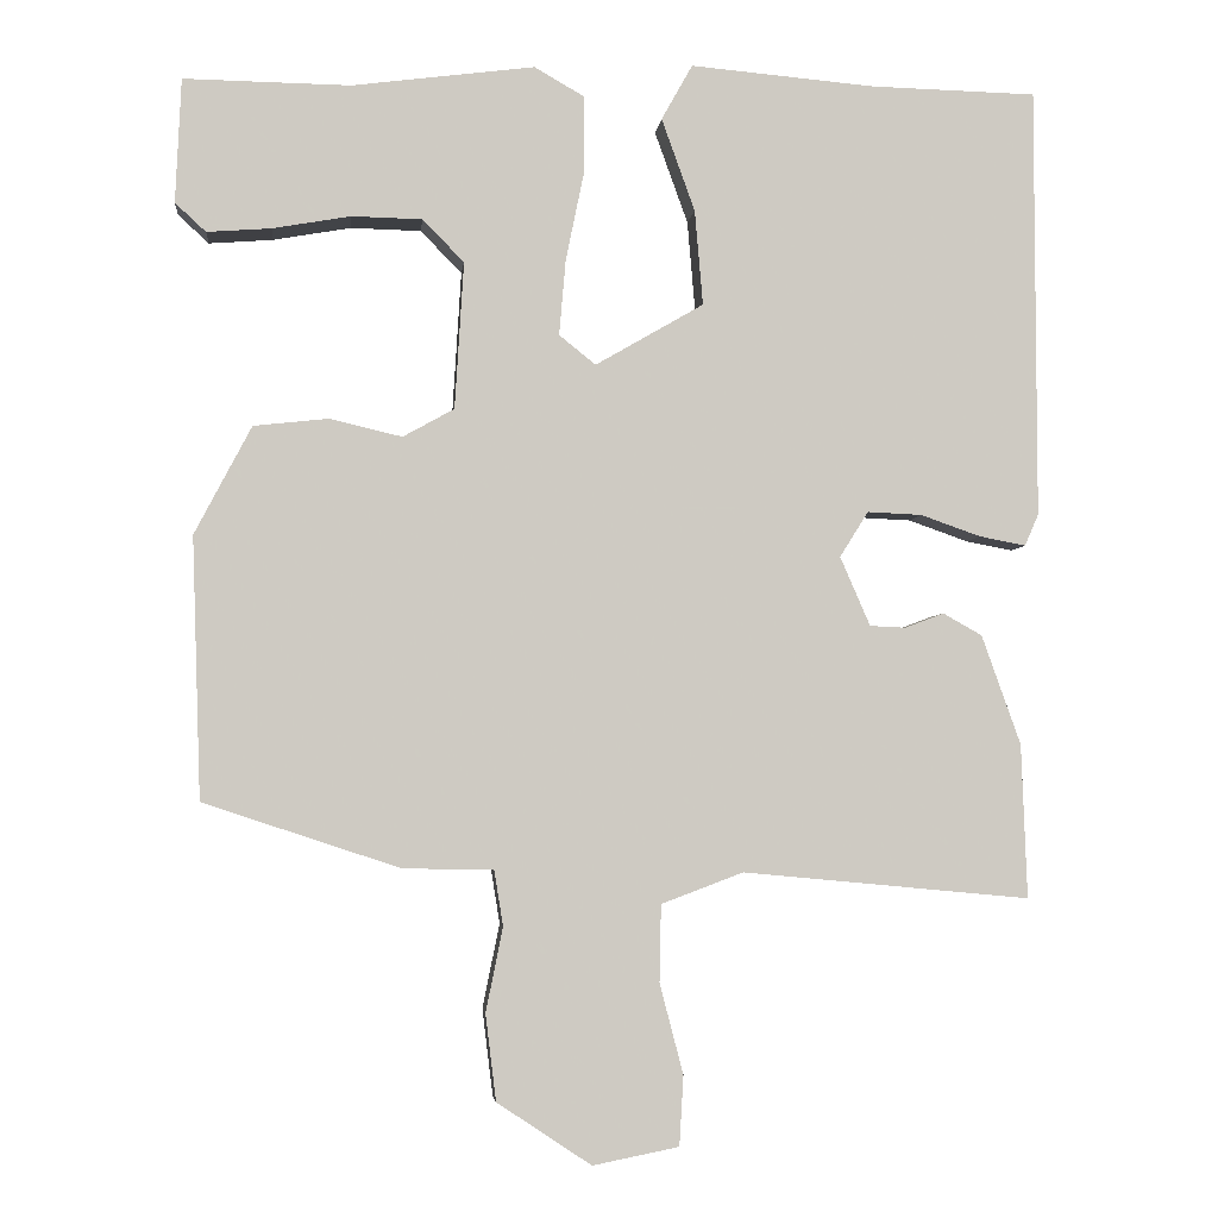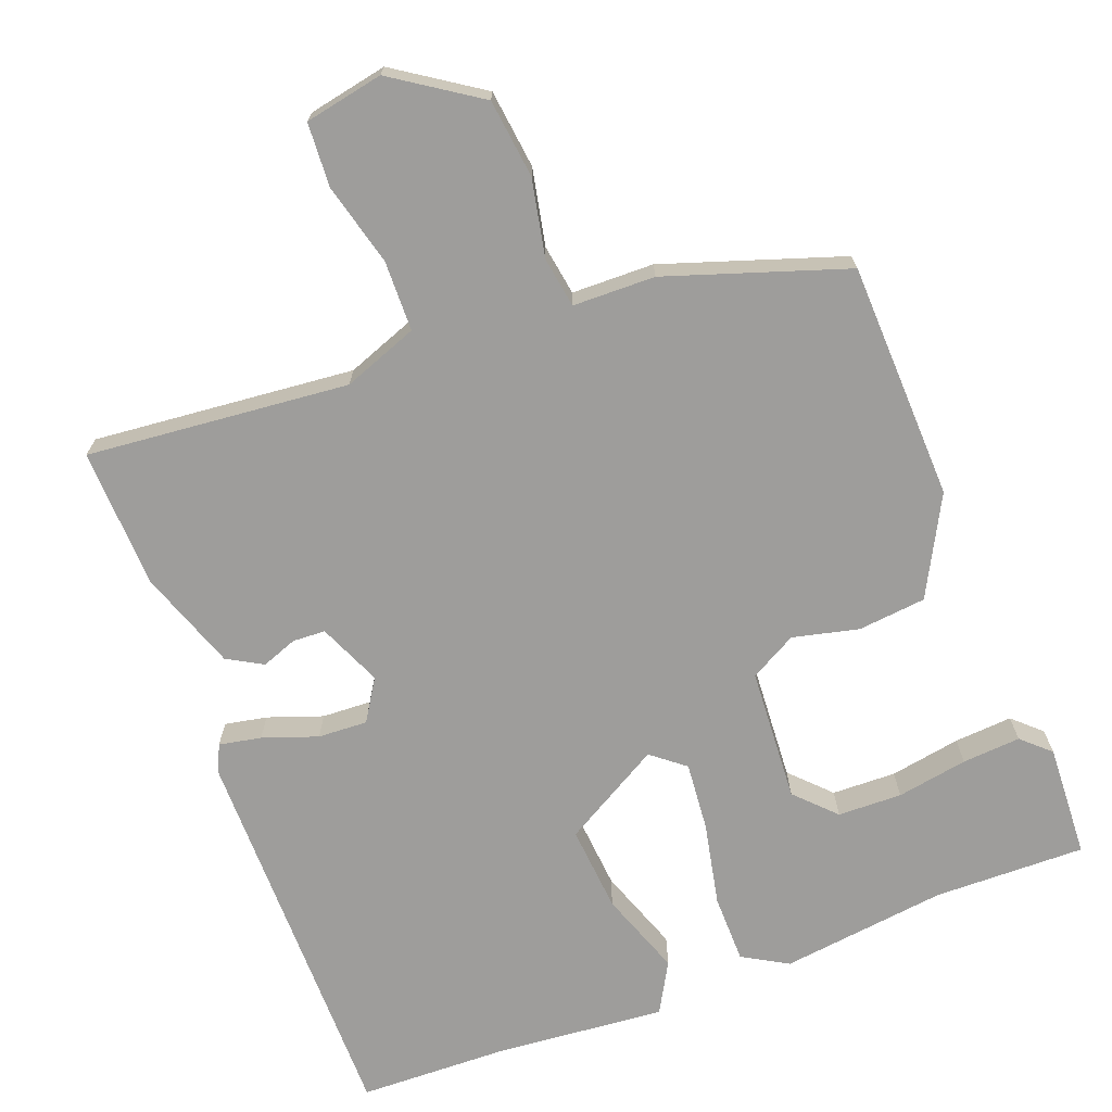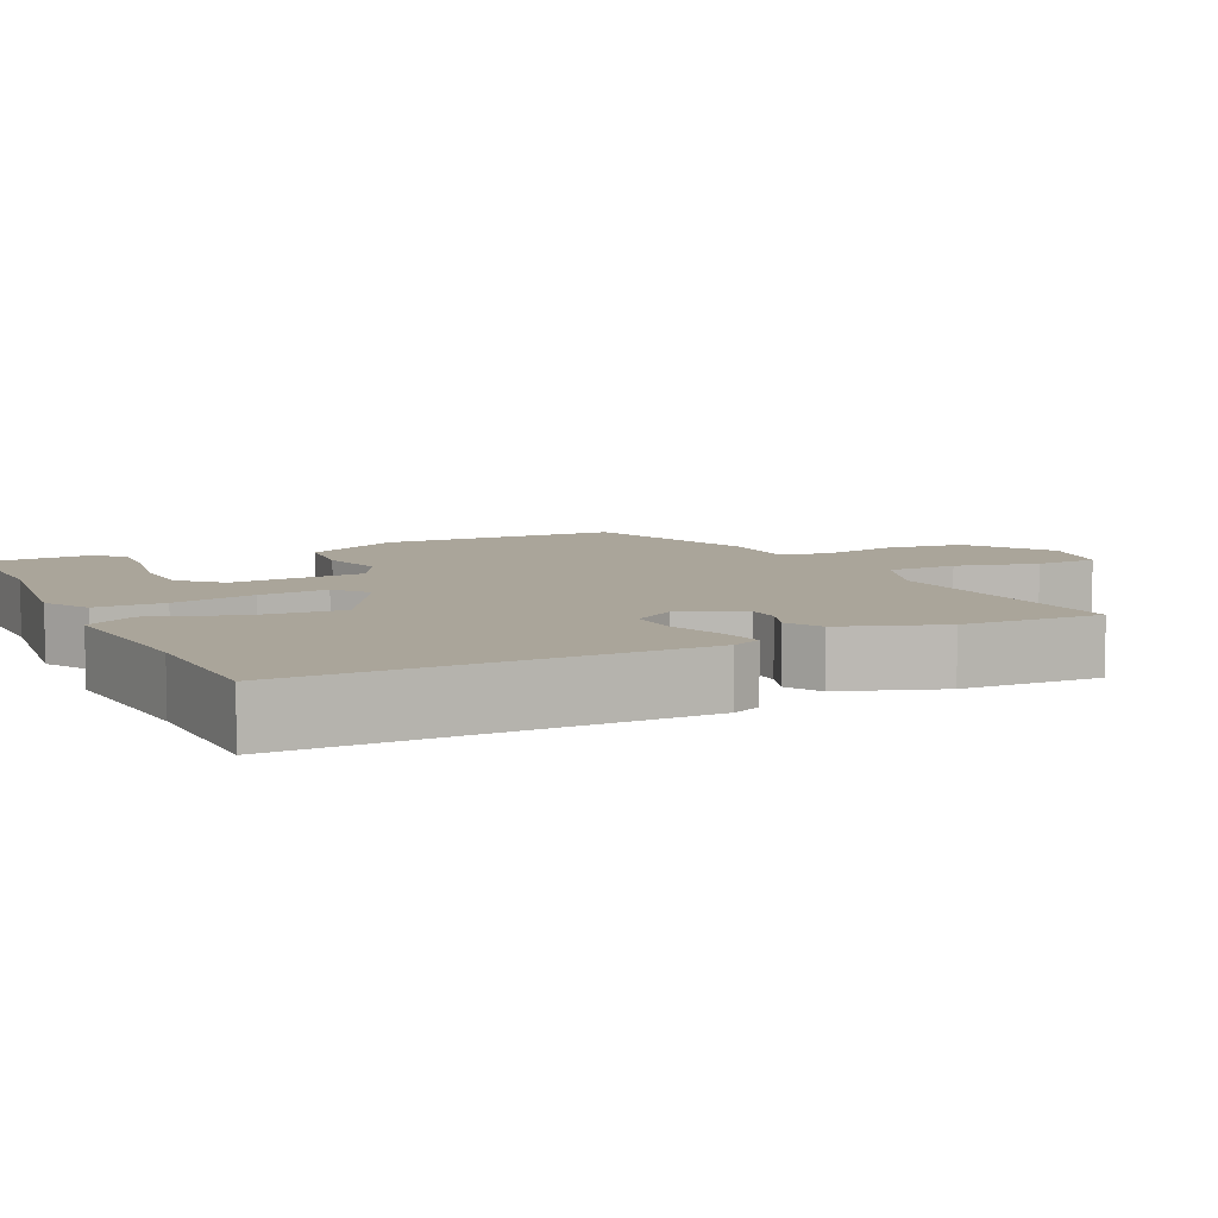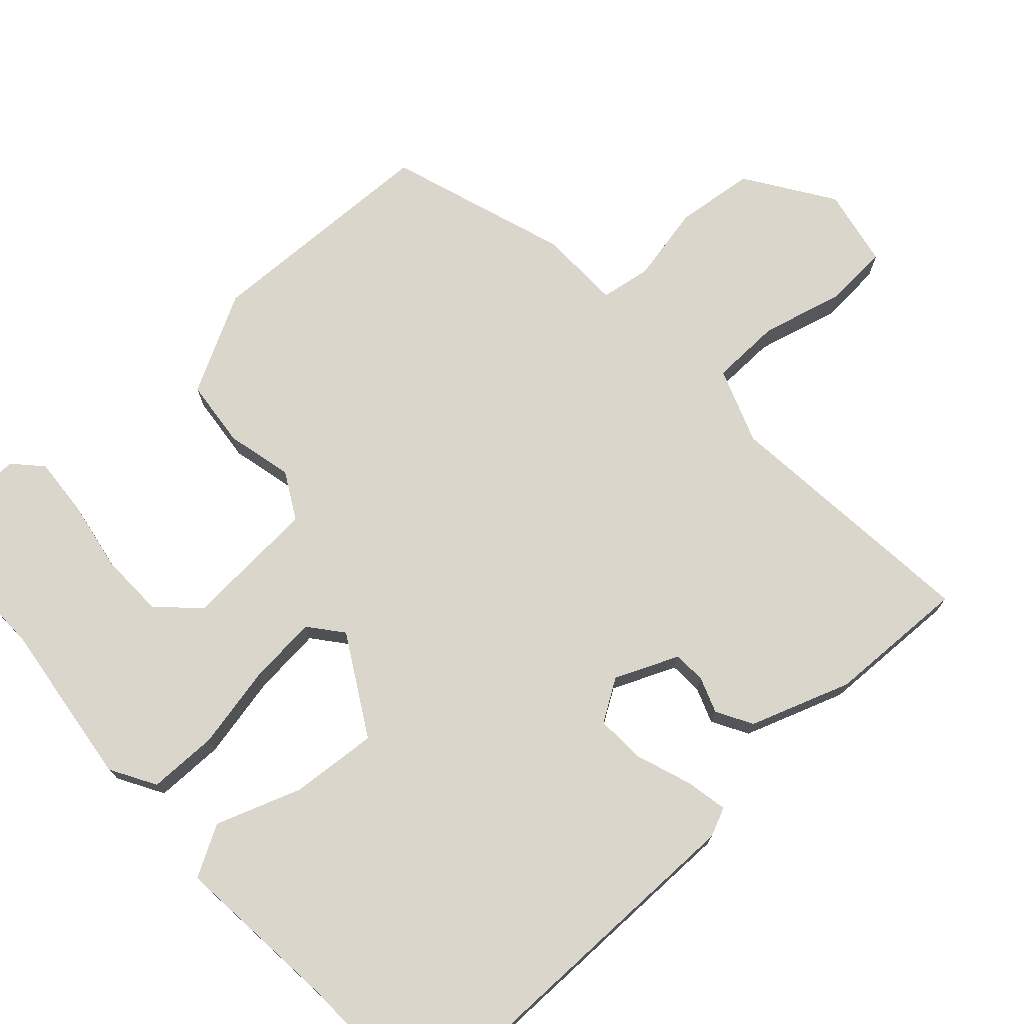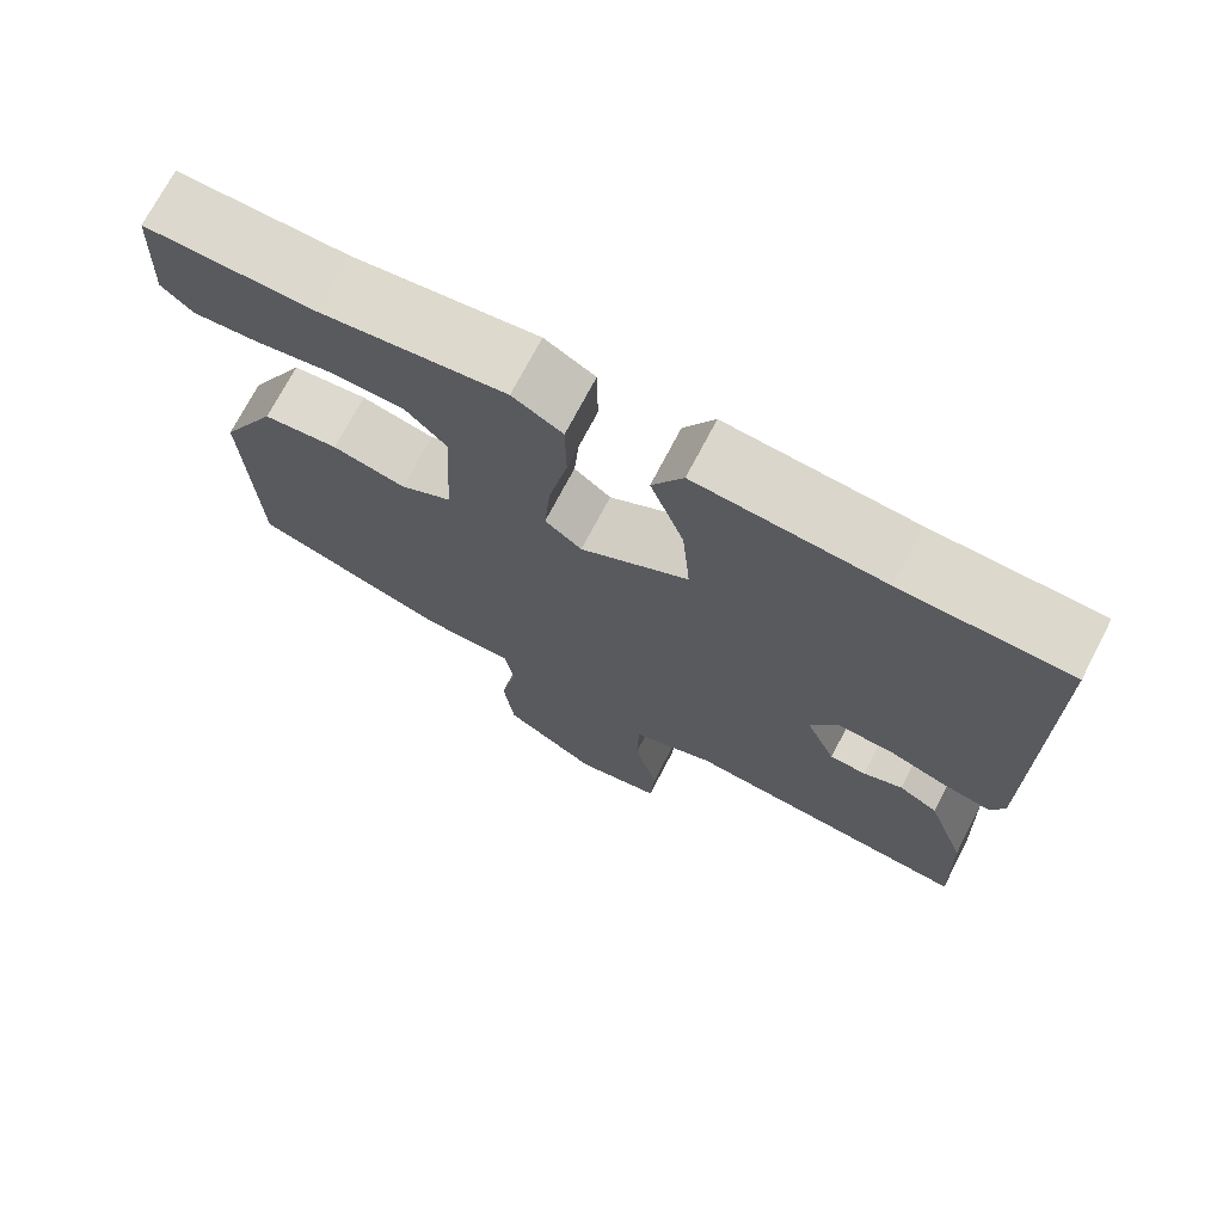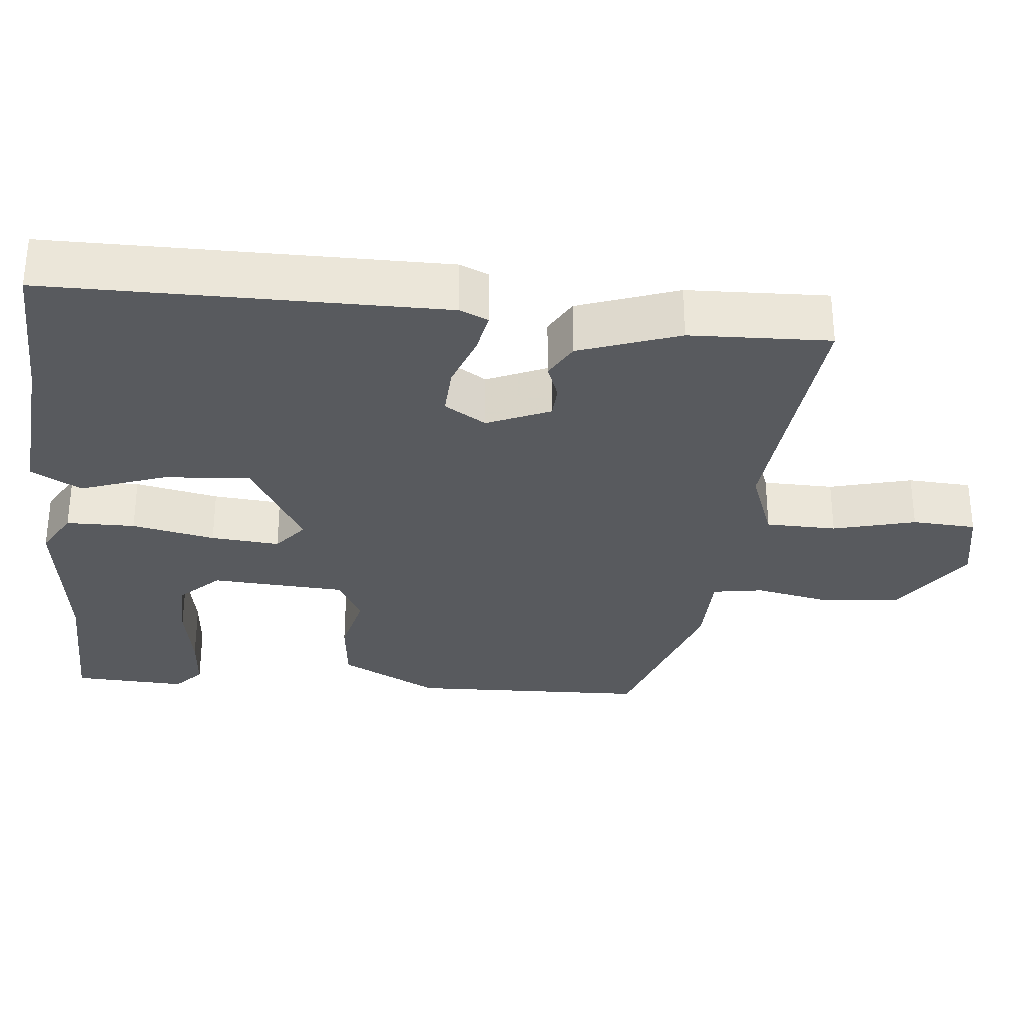
<metadata>
{"format":"obj","ext":"obj","renderer":"f3d","projection":"perspective","resolution":1024,"background":"white","views":[{"elev":-3.7,"azim":-5.8,"up":"+Z"},{"elev":-70.5,"azim":-159.3,"up":"+Y"},{"elev":7.7,"azim":63.9,"up":"+Y"},{"elev":73.5,"azim":47.4,"up":"+Y"},{"elev":72.3,"azim":27.5,"up":"+Z"},{"elev":-30.9,"azim":84.3,"up":"+Y"}]}
</metadata>
<code>
v -0.54 0.07 0.501
v -0.335 0.07 0.498
v -0.11 0.07 0.527
v -0.049 0.07 0.492
v -0.048 0.07 0.399
v -0.071 0.07 0.287
v -0.079 0.07 0.194
v -0.034 0.07 0.158
v 0.099 0.07 0.235
v 0.089 0.07 0.352
v 0.048 0.07 0.466
v 0.086 0.07 0.534
v 0.314 0.07 0.514
v 0.518 0.07 0.509
v 0.519 0.07 -0.021
v 0.502 0.07 -0.06
v 0.445 0.07 -0.049
v 0.371 0.07 -0.023
v 0.304 0.07 -0.02
v 0.269 0.07 -0.076
v 0.306 0.07 -0.161
v 0.35 0.07 -0.163
v 0.398 0.07 -0.145
v 0.446 0.07 -0.172
v 0.494 0.07 -0.307
v 0.501 0.07 -0.496
v 0.147 0.07 -0.463
v 0.046 0.07 -0.501
v 0.044 0.07 -0.596
v 0.073 0.07 -0.707
v 0.068 0.07 -0.793
v -0.038 0.07 -0.814
v -0.154 0.07 -0.737
v -0.167 0.07 -0.631
v -0.146 0.07 -0.527
v -0.157 0.07 -0.459
v -0.268 0.07 -0.457
v -0.51 0.07 -0.377
v -0.521 0.07 -0.056
v -0.451 0.07 0.077
v -0.359 0.07 0.087
v -0.27 0.07 0.066
v -0.207 0.07 0.101
v -0.196 0.07 0.282
v -0.247 0.07 0.334
v -0.334 0.07 0.336
v -0.43 0.07 0.319
v -0.509 0.07 0.313
v -0.547 0.07 0.348
v -0.54 0 0.501
v -0.335 0 0.498
v -0.11 0 0.527
v -0.049 0 0.492
v -0.048 0 0.399
v -0.071 0 0.287
v -0.079 0 0.194
v -0.034 0 0.158
v 0.099 0 0.235
v 0.089 0 0.352
v 0.048 0 0.466
v 0.086 0 0.534
v 0.314 0 0.514
v 0.518 0 0.509
v 0.519 0 -0.021
v 0.502 0 -0.06
v 0.445 0 -0.049
v 0.371 0 -0.023
v 0.304 0 -0.02
v 0.269 0 -0.076
v 0.306 0 -0.161
v 0.35 0 -0.163
v 0.398 0 -0.145
v 0.446 0 -0.172
v 0.494 0 -0.307
v 0.501 0 -0.496
v 0.147 0 -0.463
v 0.046 0 -0.501
v 0.044 0 -0.596
v 0.073 0 -0.707
v 0.068 0 -0.793
v -0.038 0 -0.814
v -0.154 0 -0.737
v -0.167 0 -0.631
v -0.146 0 -0.527
v -0.157 0 -0.459
v -0.268 0 -0.457
v -0.51 0 -0.377
v -0.521 0 -0.056
v -0.451 0 0.077
v -0.359 0 0.087
v -0.27 0 0.066
v -0.207 0 0.101
v -0.196 0 0.282
v -0.247 0 0.334
v -0.334 0 0.336
v -0.43 0 0.319
v -0.509 0 0.313
v -0.547 0 0.348
f 46 47 48 49
f 45 46 49 1
f 39 40 41 42
f 37 38 39 42
f 36 37 42 43
f 35 36 43 44
f 33 34 35
f 32 33 35
f 29 30 31 32
f 28 29 32 35
f 27 28 35 44
f 22 23 24 25
f 21 22 25 26
f 15 16 17 18
f 13 14 15 18
f 13 18 19
f 10 11 12 13
f 9 10 13 19
f 8 9 19 20
f 3 4 5 6
f 2 3 6 7
f 45 1 2
f 44 45 2 7
f 21 26 27 44
f 8 20 21 44
f 7 8 44
f 98 97 96 95
f 50 98 95 94
f 91 90 89 88
f 91 88 87 86
f 92 91 86 85
f 93 92 85 84
f 84 83 82
f 84 82 81
f 81 80 79 78
f 84 81 78 77
f 93 84 77 76
f 74 73 72 71
f 75 74 71 70
f 67 66 65 64
f 67 64 63 62
f 68 67 62
f 62 61 60 59
f 68 62 59 58
f 69 68 58 57
f 55 54 53 52
f 56 55 52 51
f 51 50 94
f 56 51 94 93
f 93 76 75 70
f 93 70 69 57
f 93 57 56
f 1 50 51 2
f 2 51 52 3
f 3 52 53 4
f 4 53 54 5
f 5 54 55 6
f 6 55 56 7
f 7 56 57 8
f 8 57 58 9
f 9 58 59 10
f 10 59 60 11
f 11 60 61 12
f 12 61 62 13
f 13 62 63 14
f 14 63 64 15
f 15 64 65 16
f 16 65 66 17
f 17 66 67 18
f 18 67 68 19
f 19 68 69 20
f 20 69 70 21
f 21 70 71 22
f 22 71 72 23
f 23 72 73 24
f 24 73 74 25
f 25 74 75 26
f 26 75 76 27
f 27 76 77 28
f 28 77 78 29
f 29 78 79 30
f 30 79 80 31
f 31 80 81 32
f 32 81 82 33
f 33 82 83 34
f 34 83 84 35
f 35 84 85 36
f 36 85 86 37
f 37 86 87 38
f 38 87 88 39
f 39 88 89 40
f 40 89 90 41
f 41 90 91 42
f 42 91 92 43
f 43 92 93 44
f 44 93 94 45
f 45 94 95 46
f 46 95 96 47
f 47 96 97 48
f 48 97 98 49
f 49 98 50 1

</code>
